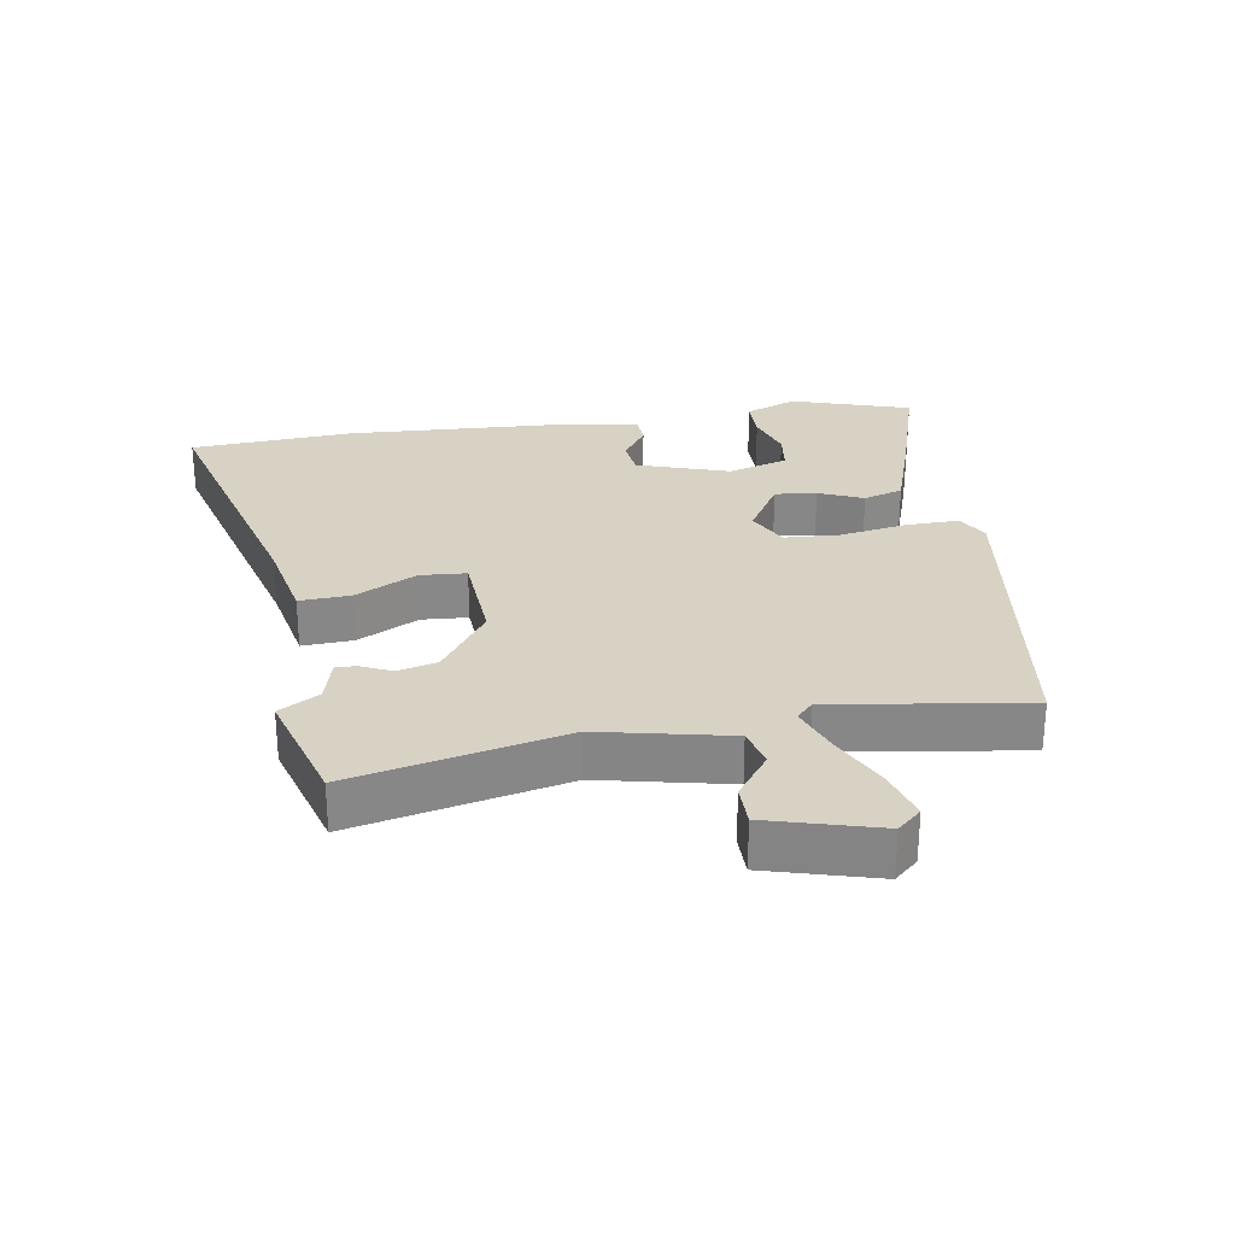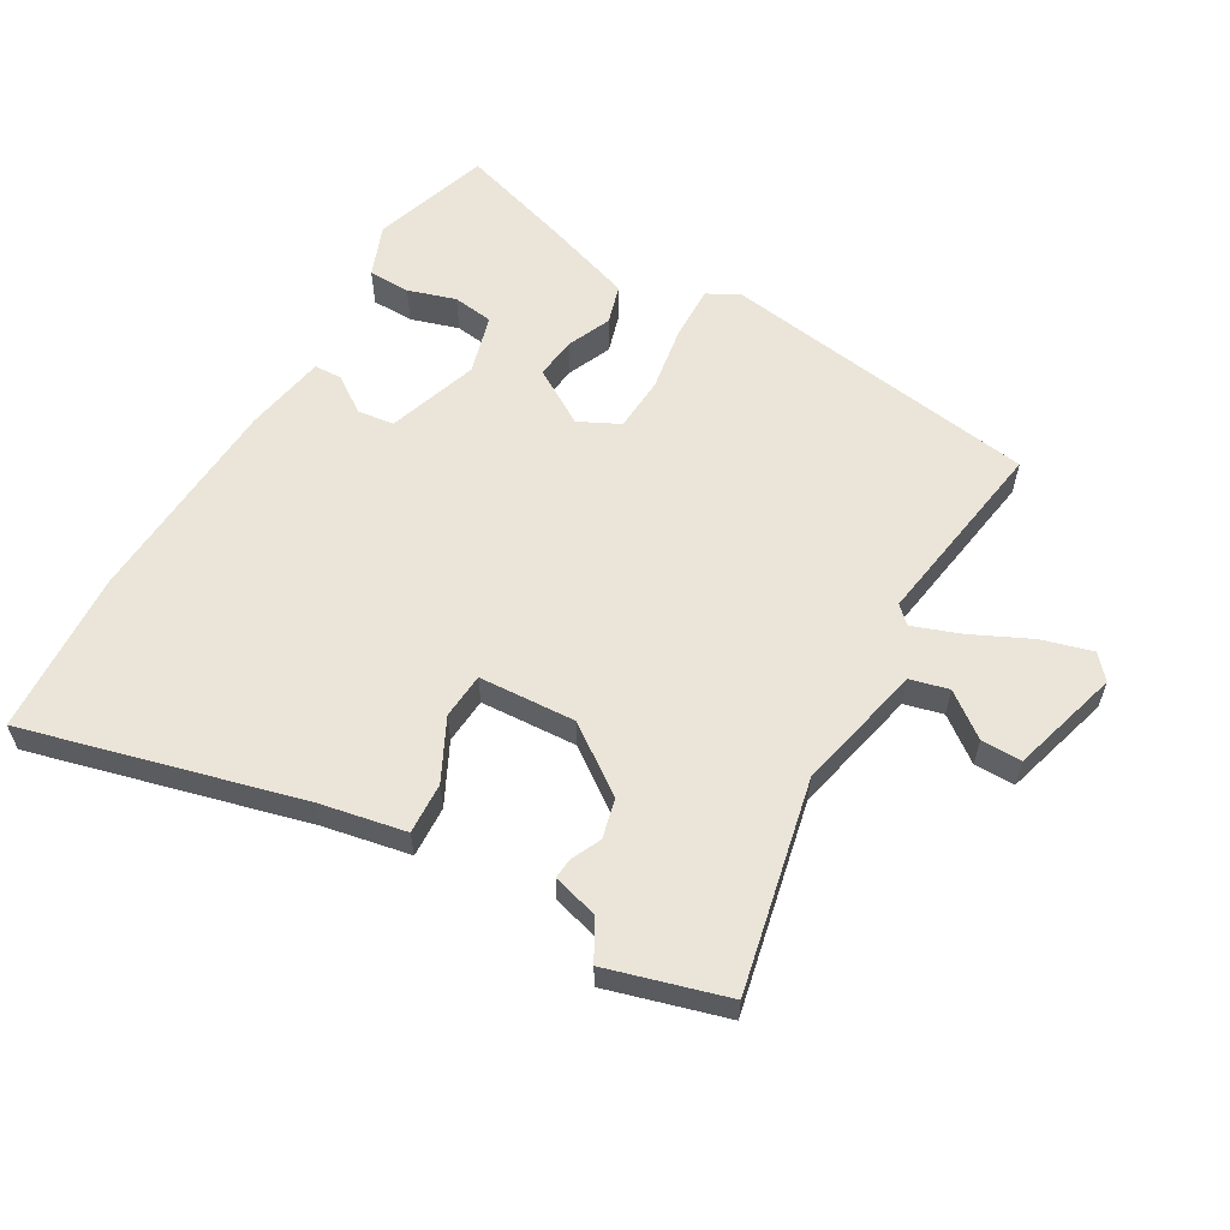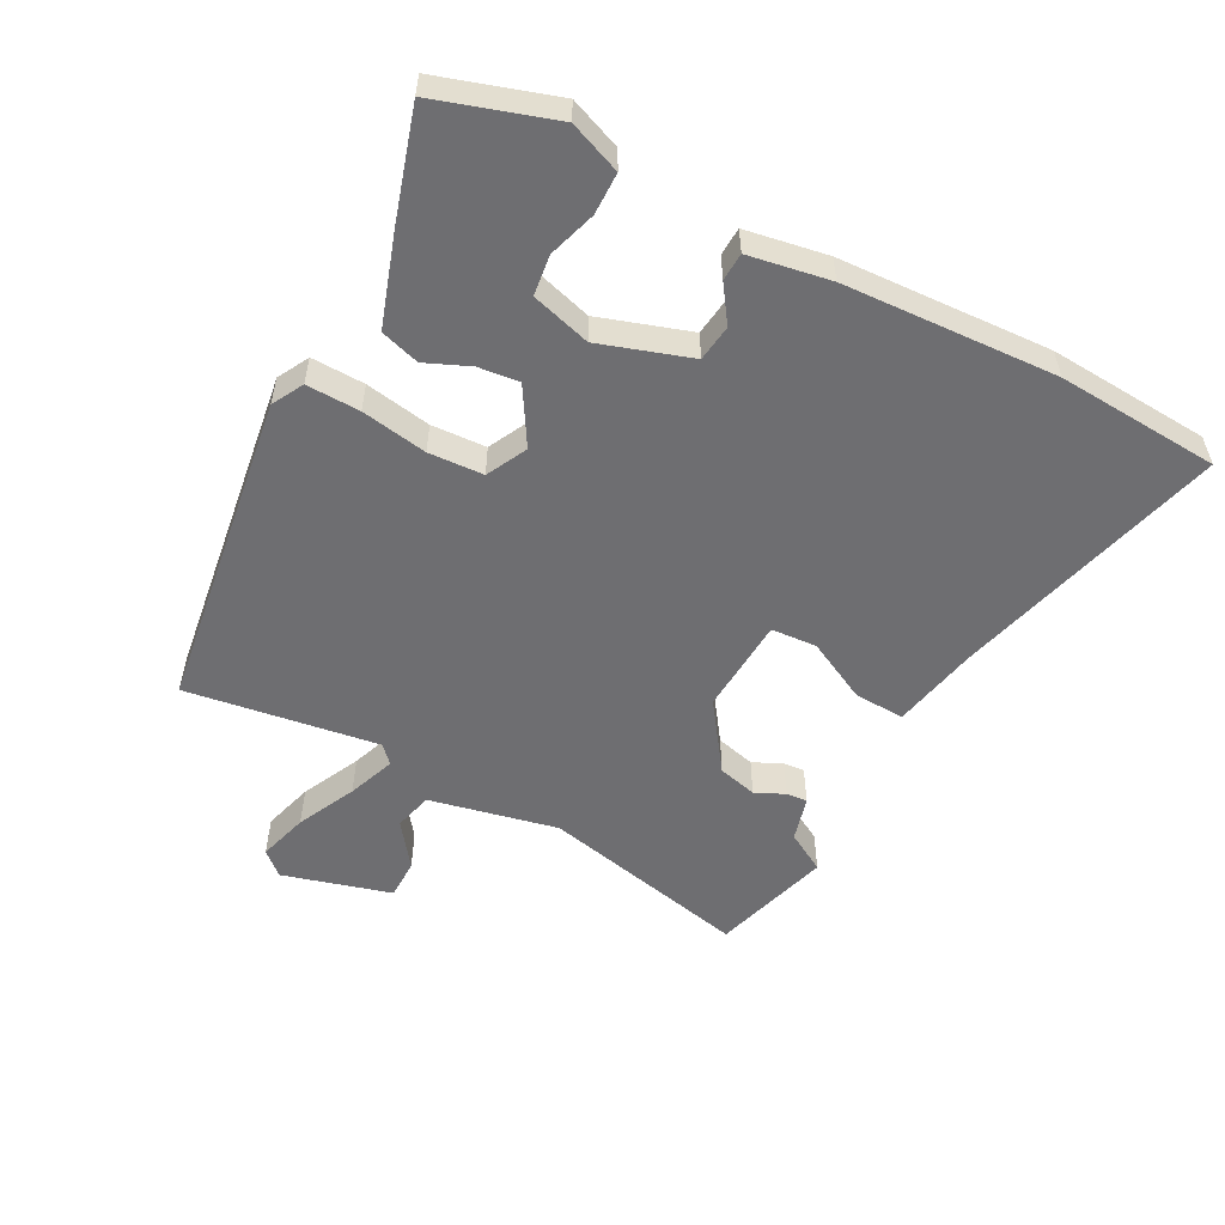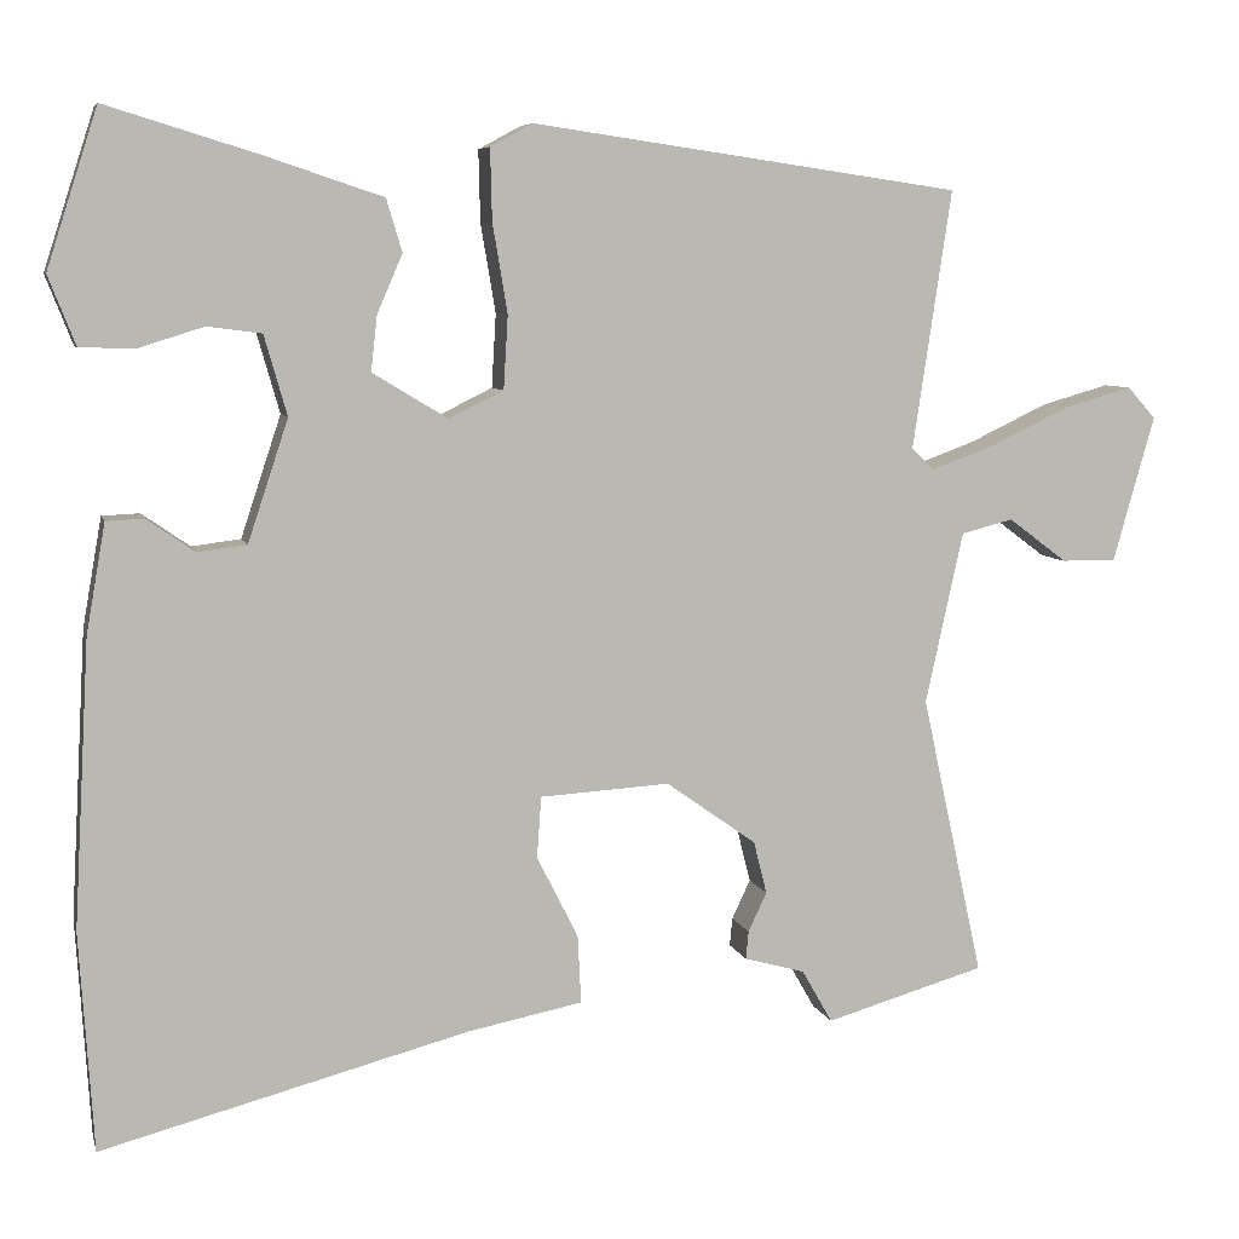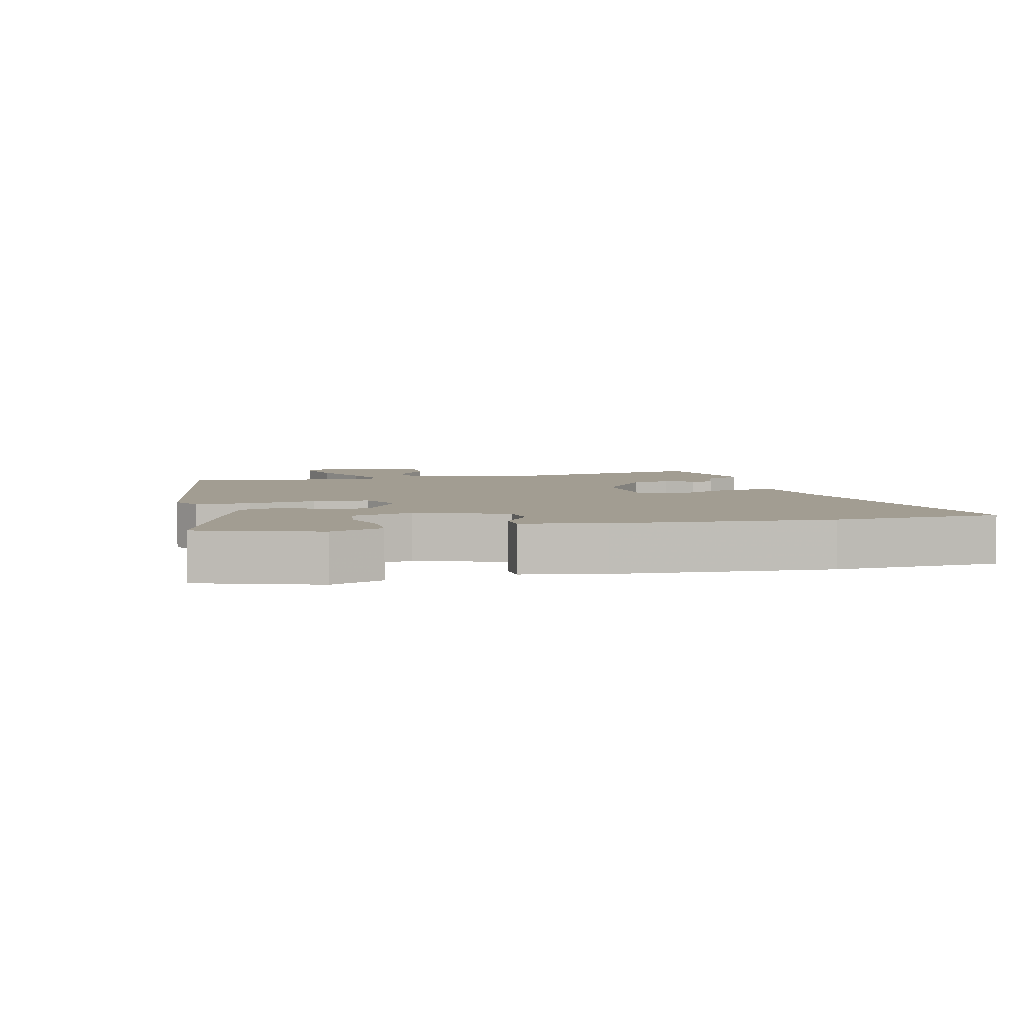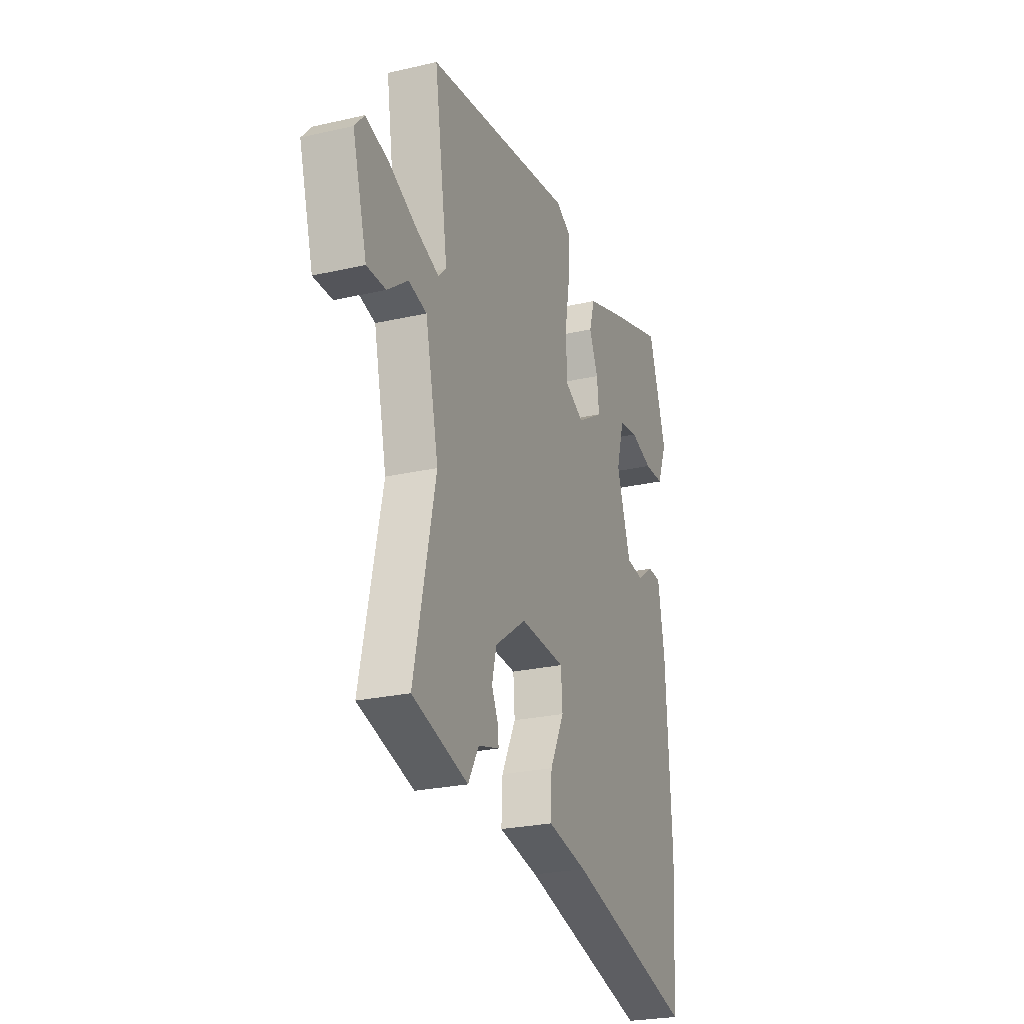
<metadata>
{"format":"obj","ext":"obj","renderer":"f3d","projection":"perspective","resolution":1024,"background":"white","views":[{"elev":27.7,"azim":-99.3,"up":"+Y"},{"elev":59.1,"azim":-149.8,"up":"+Y"},{"elev":-54.4,"azim":62.0,"up":"+Y"},{"elev":6.9,"azim":166.6,"up":"+Z"},{"elev":4.9,"azim":77.0,"up":"+Y"},{"elev":-25.0,"azim":-69.6,"up":"+Z"}]}
</metadata>
<code>
v -0.36 0.07 -0.541
v -0.542 0.07 -0.488
v -0.472 0.07 -0.167
v -0.515 0.07 0.029
v -0.574 0.07 0.044
v -0.641 0.07 -0.006
v -0.703 0.07 -0.006
v -0.75 0.07 0.16
v -0.718 0.07 0.196
v -0.641 0.07 0.174
v -0.551 0.07 0.131
v -0.478 0.07 0.104
v -0.452 0.07 0.129
v -0.496 0.07 0.423
v -0.007 0.07 0.493
v 0.041 0.07 0.467
v 0.039 0.07 0.385
v 0.022 0.07 0.284
v 0.027 0.07 0.2
v 0.089 0.07 0.169
v 0.175 0.07 0.221
v 0.168 0.07 0.284
v 0.139 0.07 0.351
v 0.157 0.07 0.411
v 0.292 0.07 0.456
v 0.465 0.07 0.509
v 0.523 0.07 0.329
v 0.492 0.07 0.25
v 0.428 0.07 0.249
v 0.355 0.07 0.272
v 0.293 0.07 0.264
v 0.267 0.07 0.173
v 0.313 0.07 0.034
v 0.369 0.07 0.027
v 0.424 0.07 0.065
v 0.467 0.07 0.063
v 0.489 0.07 -0.062
v 0.507 0.07 -0.388
v 0.491 0.07 -0.638
v 0.071 0.07 -0.527
v -0.06 0.07 -0.501
v -0.056 0.07 -0.423
v -0.009 0.07 -0.33
v -0.014 0.07 -0.26
v -0.162 0.07 -0.251
v -0.265 0.07 -0.324
v -0.28 0.07 -0.384
v -0.259 0.07 -0.429
v -0.256 0.07 -0.461
v -0.325 0.07 -0.48
v -0.36 0 -0.541
v -0.542 0 -0.488
v -0.472 0 -0.167
v -0.515 0 0.029
v -0.574 0 0.044
v -0.641 0 -0.006
v -0.703 0 -0.006
v -0.75 0 0.16
v -0.718 0 0.196
v -0.641 0 0.174
v -0.551 0 0.131
v -0.478 0 0.104
v -0.452 0 0.129
v -0.496 0 0.423
v -0.007 0 0.493
v 0.041 0 0.467
v 0.039 0 0.385
v 0.022 0 0.284
v 0.027 0 0.2
v 0.089 0 0.169
v 0.175 0 0.221
v 0.168 0 0.284
v 0.139 0 0.351
v 0.157 0 0.411
v 0.292 0 0.456
v 0.465 0 0.509
v 0.523 0 0.329
v 0.492 0 0.25
v 0.428 0 0.249
v 0.355 0 0.272
v 0.293 0 0.264
v 0.267 0 0.173
v 0.313 0 0.034
v 0.369 0 0.027
v 0.424 0 0.065
v 0.467 0 0.063
v 0.489 0 -0.062
v 0.507 0 -0.388
v 0.491 0 -0.638
v 0.071 0 -0.527
v -0.06 0 -0.501
v -0.056 0 -0.423
v -0.009 0 -0.33
v -0.014 0 -0.26
v -0.162 0 -0.251
v -0.265 0 -0.324
v -0.28 0 -0.384
v -0.259 0 -0.429
v -0.256 0 -0.461
v -0.325 0 -0.48
f 47 48 49 50
f 1 2 3
f 50 1 3
f 47 50 3
f 46 47 3
f 45 46 3 4
f 44 45 4
f 40 41 42 43
f 40 43 44
f 39 40 44
f 38 39 44
f 37 38 44
f 36 37 44
f 35 36 44
f 34 35 44
f 33 34 44 4
f 28 29 30
f 27 28 30
f 26 27 30
f 25 26 30
f 24 25 30
f 23 24 30
f 22 23 30 31
f 21 22 31 32
f 16 17 18
f 15 16 18
f 14 15 18
f 13 14 18
f 12 13 18 19
f 9 10 11
f 8 9 11
f 7 8 11
f 6 7 11
f 5 6 11
f 5 11 12
f 12 19 20
f 5 12 20
f 4 5 20
f 20 21 32 33
f 4 20 33
f 100 99 98 97
f 53 52 51
f 53 51 100
f 53 100 97
f 53 97 96
f 54 53 96 95
f 54 95 94
f 93 92 91 90
f 94 93 90
f 94 90 89
f 94 89 88
f 94 88 87
f 94 87 86
f 94 86 85
f 94 85 84
f 54 94 84 83
f 80 79 78
f 80 78 77
f 80 77 76
f 80 76 75
f 80 75 74
f 80 74 73
f 81 80 73 72
f 82 81 72 71
f 68 67 66
f 68 66 65
f 68 65 64
f 68 64 63
f 69 68 63 62
f 61 60 59
f 61 59 58
f 61 58 57
f 61 57 56
f 61 56 55
f 62 61 55
f 70 69 62
f 70 62 55
f 70 55 54
f 83 82 71 70
f 83 70 54
f 1 51 52 2
f 2 52 53 3
f 3 53 54 4
f 4 54 55 5
f 5 55 56 6
f 6 56 57 7
f 7 57 58 8
f 8 58 59 9
f 9 59 60 10
f 10 60 61 11
f 11 61 62 12
f 12 62 63 13
f 13 63 64 14
f 14 64 65 15
f 15 65 66 16
f 16 66 67 17
f 17 67 68 18
f 18 68 69 19
f 19 69 70 20
f 20 70 71 21
f 21 71 72 22
f 22 72 73 23
f 23 73 74 24
f 24 74 75 25
f 25 75 76 26
f 26 76 77 27
f 27 77 78 28
f 28 78 79 29
f 29 79 80 30
f 30 80 81 31
f 31 81 82 32
f 32 82 83 33
f 33 83 84 34
f 34 84 85 35
f 35 85 86 36
f 36 86 87 37
f 37 87 88 38
f 38 88 89 39
f 39 89 90 40
f 40 90 91 41
f 41 91 92 42
f 42 92 93 43
f 43 93 94 44
f 44 94 95 45
f 45 95 96 46
f 46 96 97 47
f 47 97 98 48
f 48 98 99 49
f 49 99 100 50
f 50 100 51 1

</code>
